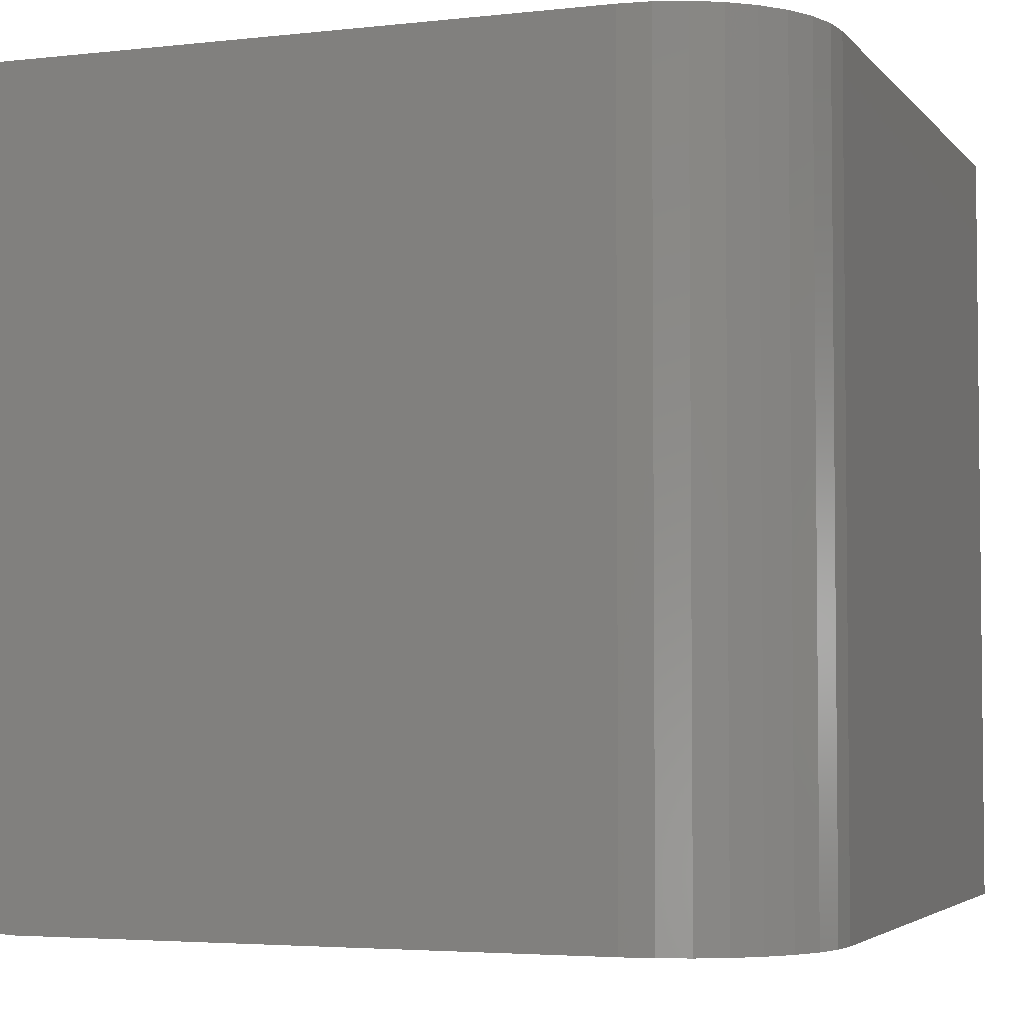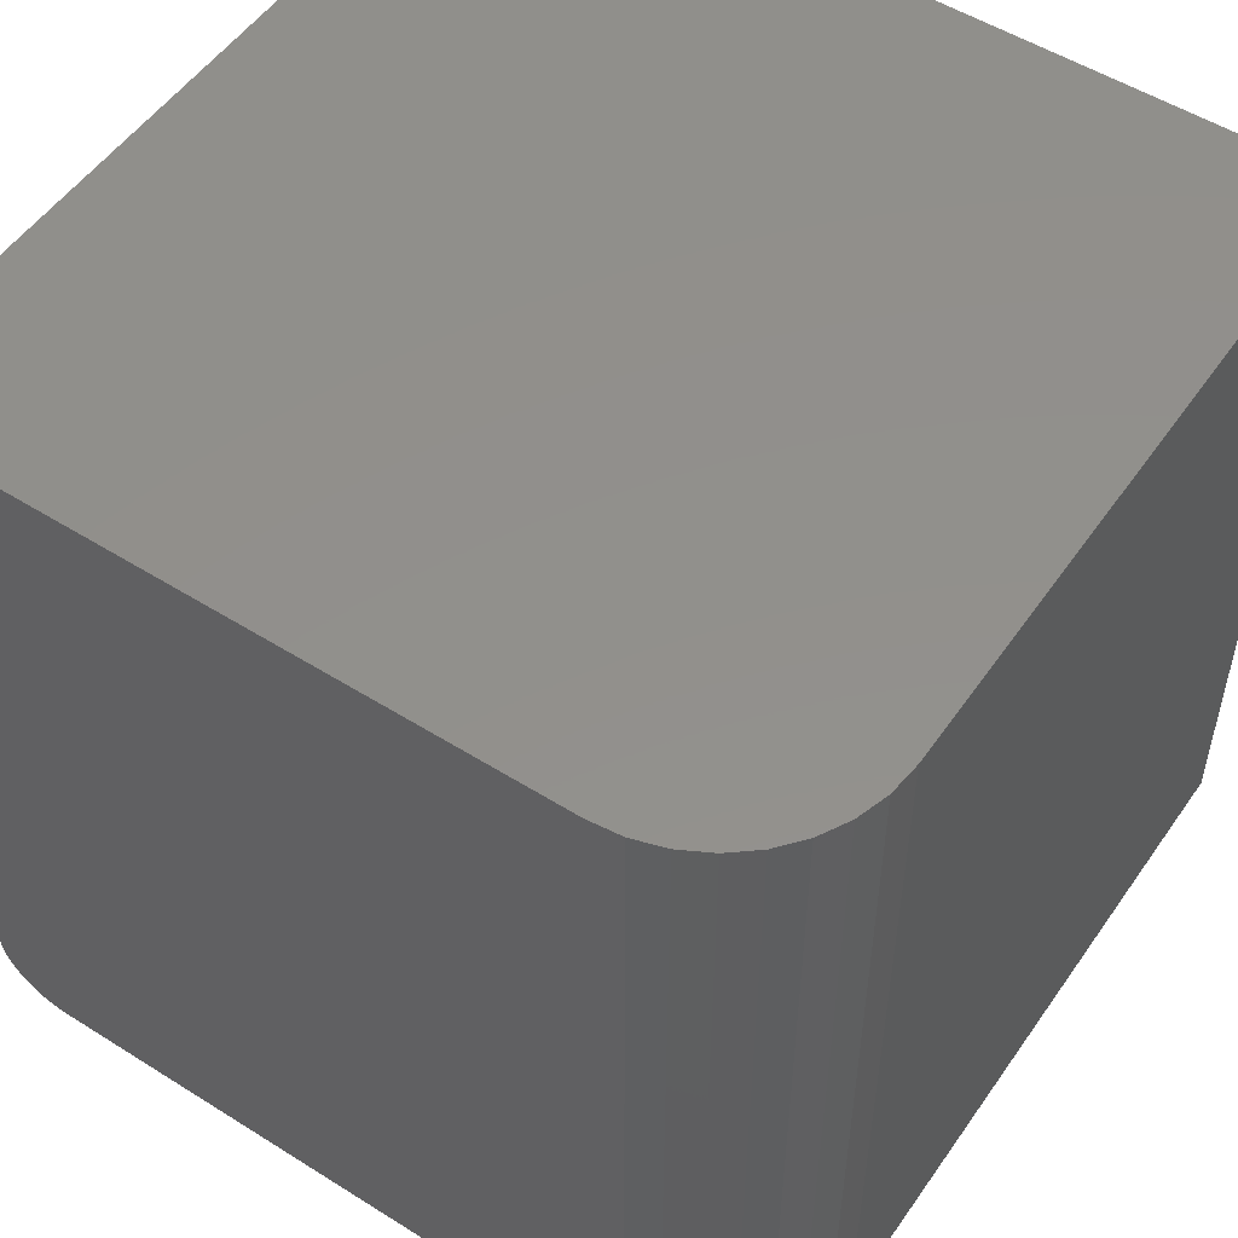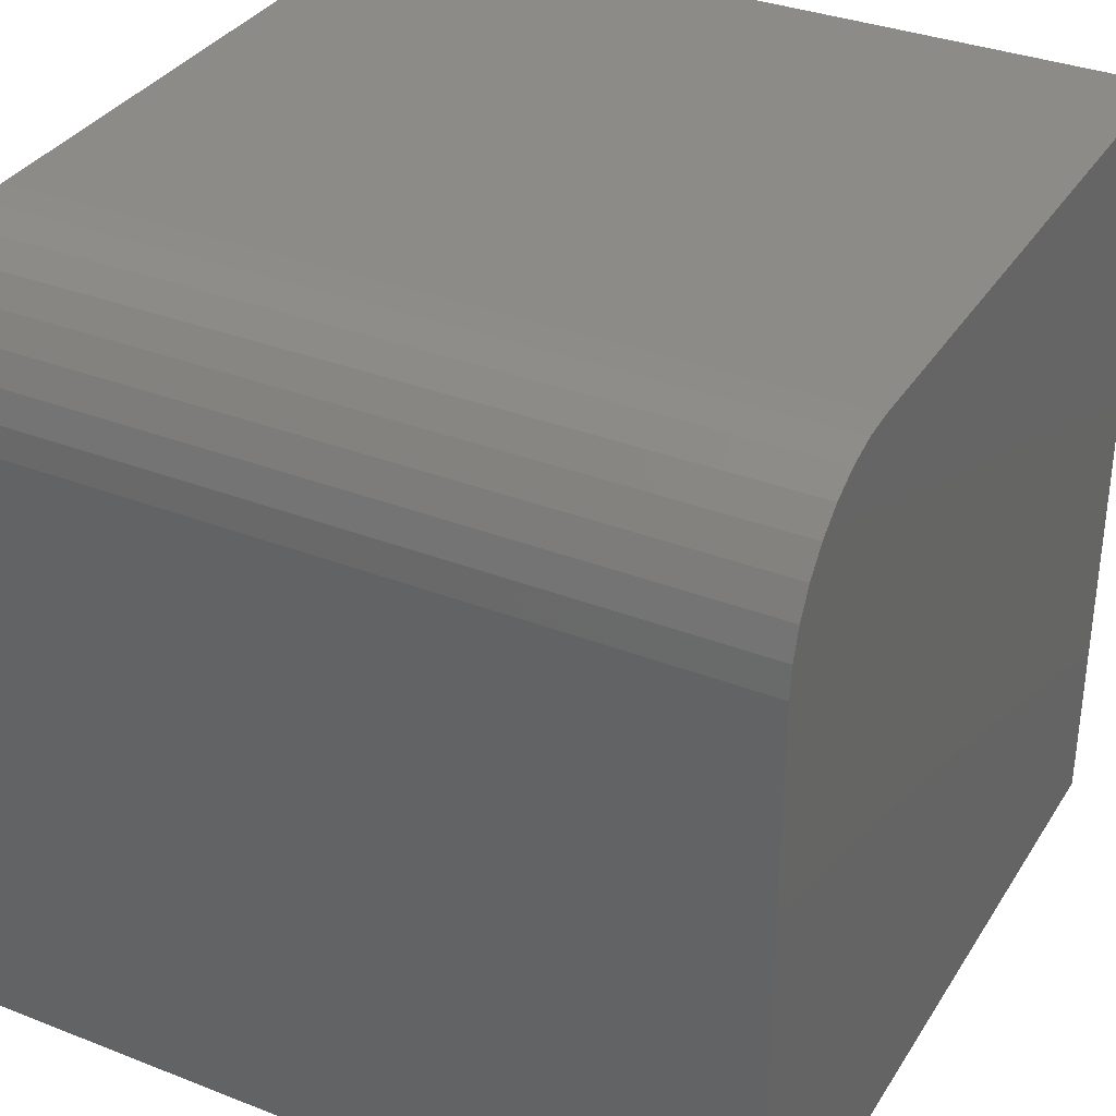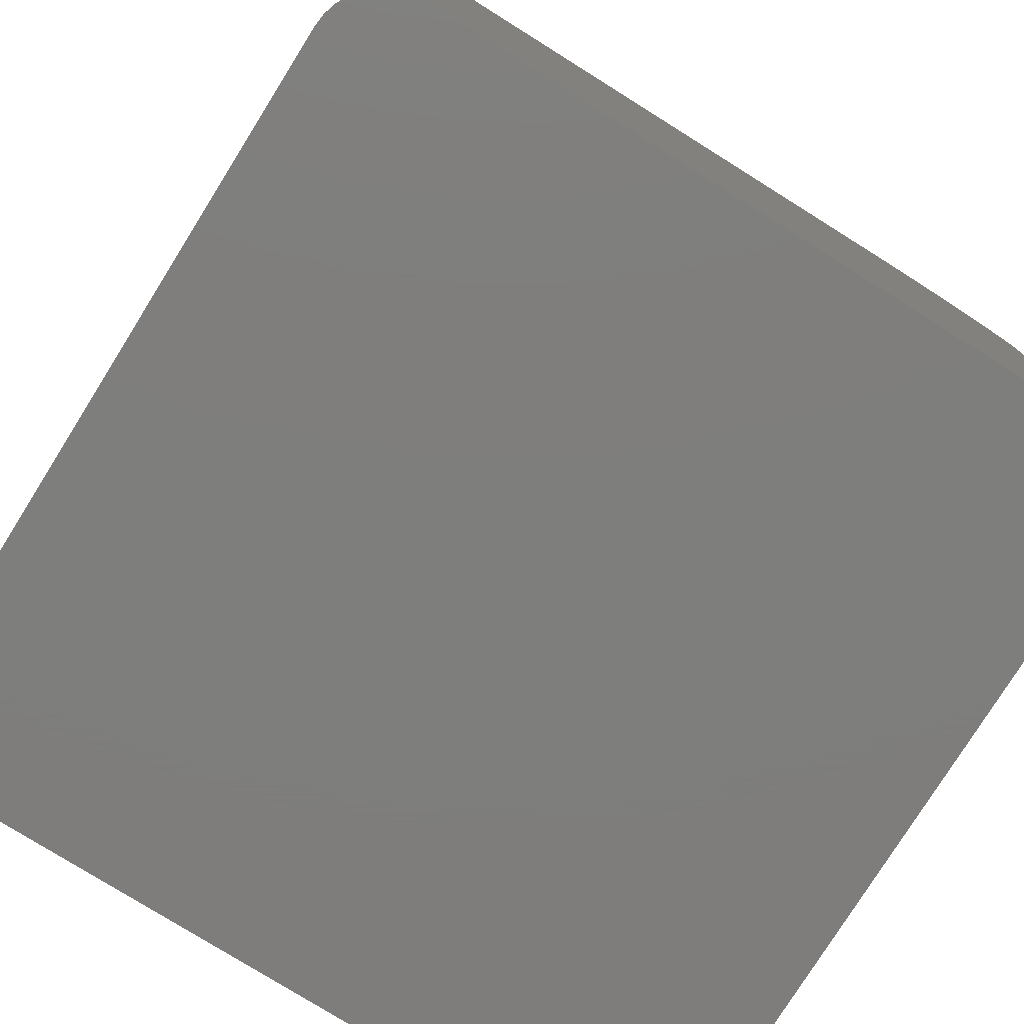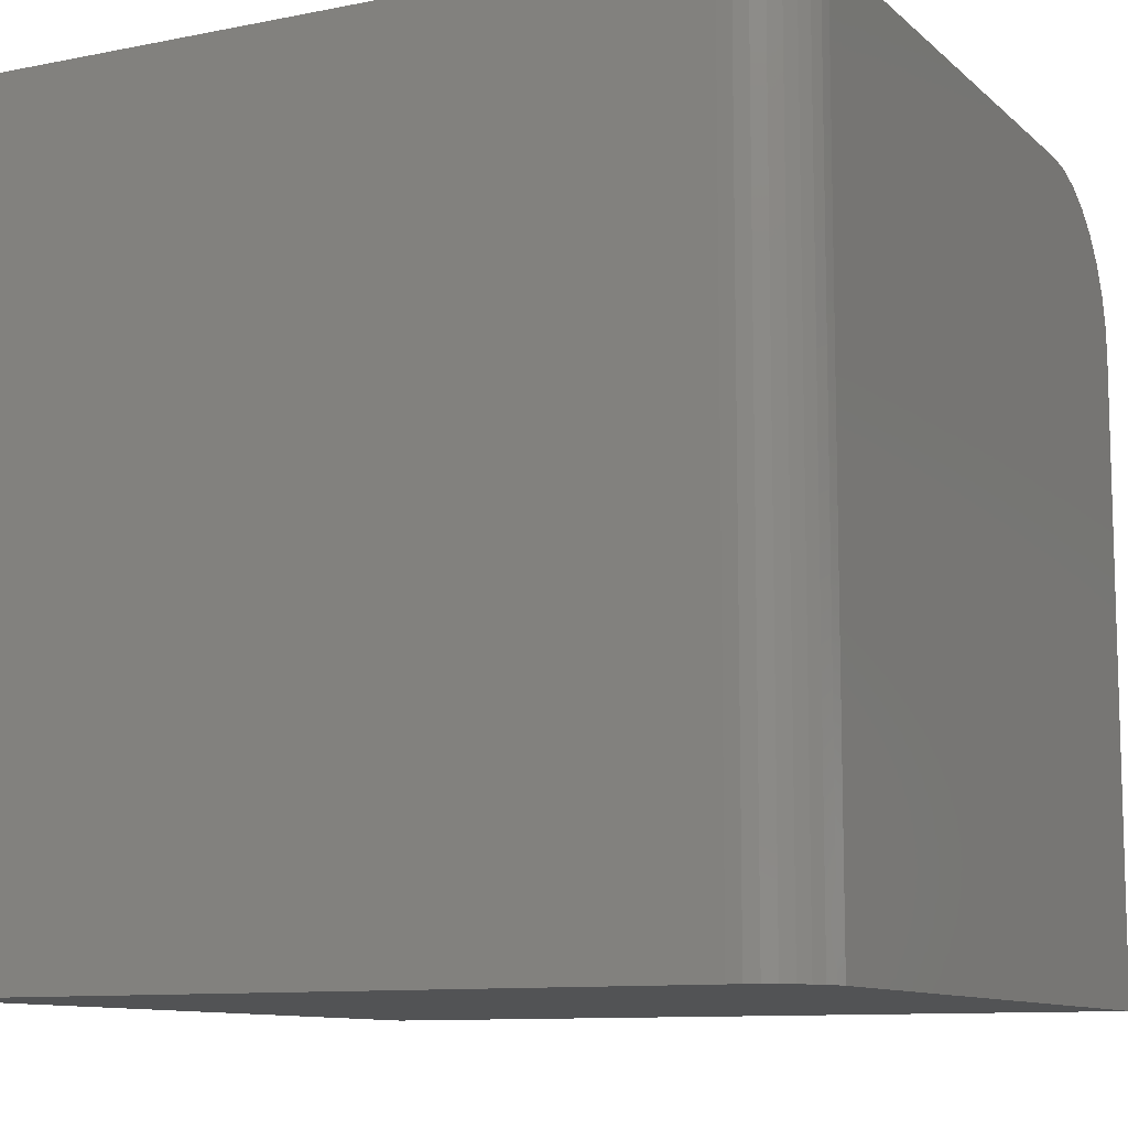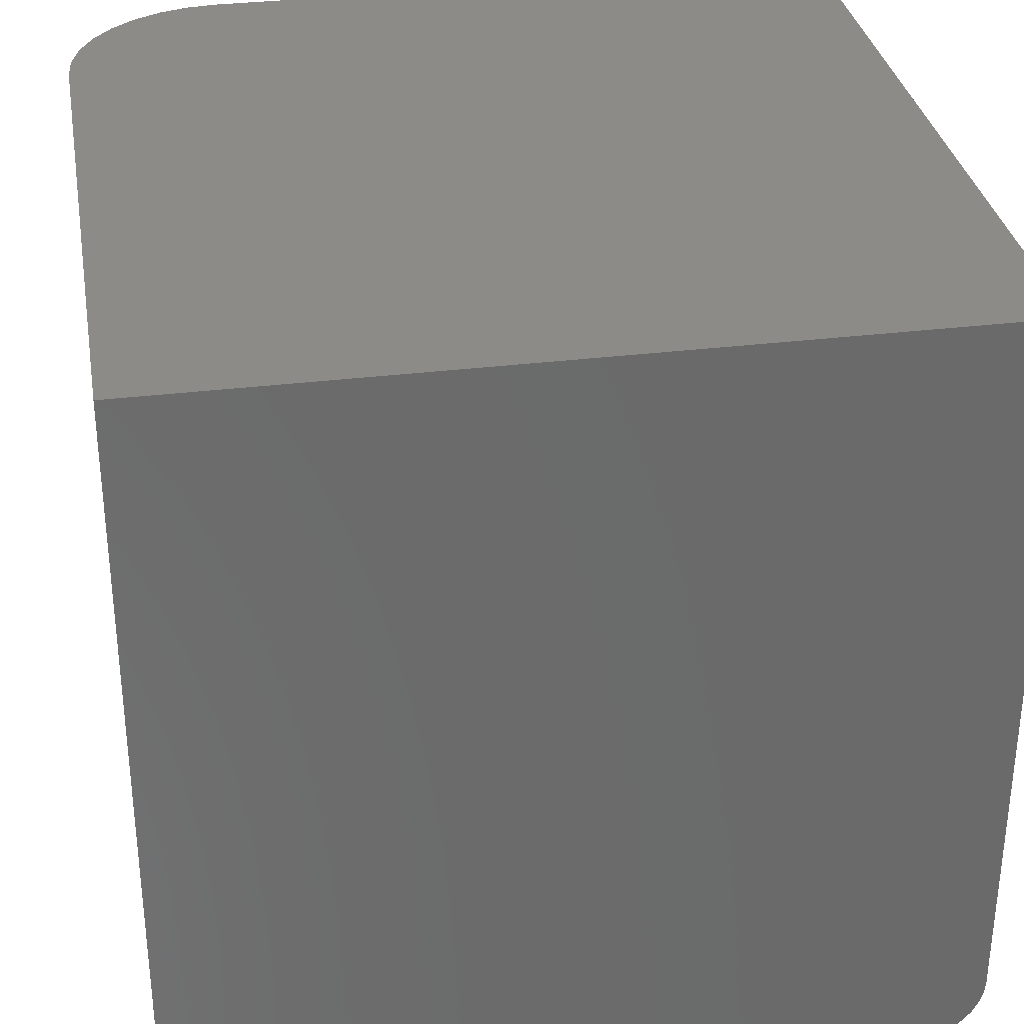
<metadata>
{"format":"stl","ext":"stl","renderer":"f3d","projection":"perspective","resolution":1024,"background":"white","views":[{"elev":-3.9,"azim":20.3,"up":"+Y"},{"elev":52.7,"azim":34.0,"up":"+Y"},{"elev":34.2,"azim":117.8,"up":"+Z"},{"elev":-77.8,"azim":-32.0,"up":"+Z"},{"elev":-10.3,"azim":-63.1,"up":"+Z"},{"elev":32.7,"azim":170.3,"up":"+Y"}]}
</metadata>
<code>
# stl→obj: 40 verts, 76 faces
v -0.5625 -0.3047 0.75
v -0.5613 -0.3169 0.75
v -0.5577 -0.3286 0.75
v -0.552 -0.3394 0.75
v -0.5442 -0.3489 0.75
v -0.5347 -0.3567 0.75
v -0.5239 -0.3624 0.75
v -0.5122 -0.366 0.75
v -0.5 -0.3672 0.75
v 0.03906 -0.3672 0.75
v 0.03906 0.3828 0.75
v -0.5625 0.3828 0.75
v -0.5 -0.3672 0
v 0.1875 -0.3672 0
v 0.1875 -0.3672 0.6016
v 0.1846 -0.3672 0.6305
v 0.1762 -0.3672 0.6584
v 0.1625 -0.3672 0.684
v 0.144 -0.3672 0.7065
v 0.1215 -0.3672 0.725
v 0.09587 -0.3672 0.7387
v 0.06802 -0.3672 0.7471
v -0.5625 -0.3047 0
v -0.5625 0.3828 0
v 0.1875 0.3828 0
v -0.5122 -0.366 0
v -0.5239 -0.3624 0
v -0.5347 -0.3567 0
v -0.5442 -0.3489 0
v -0.552 -0.3394 0
v -0.5577 -0.3286 0
v -0.5613 -0.3169 0
v 0.06802 0.3828 0.7471
v 0.09587 0.3828 0.7387
v 0.1215 0.3828 0.725
v 0.144 0.3828 0.7065
v 0.1625 0.3828 0.684
v 0.1762 0.3828 0.6584
v 0.1846 0.3828 0.6305
v 0.1875 0.3828 0.6016
f 1 2 3
f 1 3 4
f 1 4 5
f 1 5 6
f 1 6 7
f 1 7 8
f 1 8 9
f 1 9 10
f 1 10 11
f 1 11 12
f 9 13 14
f 9 14 15
f 9 15 16
f 9 16 17
f 9 17 18
f 9 18 19
f 9 19 20
f 9 20 21
f 9 21 22
f 9 22 10
f 23 24 25
f 23 25 14
f 23 14 13
f 23 13 26
f 23 26 27
f 23 27 28
f 23 28 29
f 23 29 30
f 23 30 31
f 23 31 32
f 24 23 12
f 12 23 1
f 13 9 26
f 26 9 8
f 26 8 27
f 27 8 7
f 27 7 28
f 28 7 6
f 28 6 29
f 29 6 5
f 29 5 30
f 30 5 4
f 30 4 31
f 31 4 3
f 31 3 32
f 32 3 2
f 32 2 23
f 23 2 1
f 12 11 33
f 12 33 34
f 12 34 35
f 12 35 36
f 12 36 37
f 12 37 38
f 12 38 39
f 12 39 40
f 12 40 25
f 12 25 24
f 14 25 15
f 15 25 40
f 15 40 16
f 16 40 39
f 16 39 17
f 17 39 38
f 17 38 18
f 18 38 37
f 18 37 19
f 19 37 36
f 19 36 20
f 20 36 35
f 20 35 21
f 21 35 34
f 21 34 22
f 22 34 33
f 22 33 10
f 10 33 11

</code>
